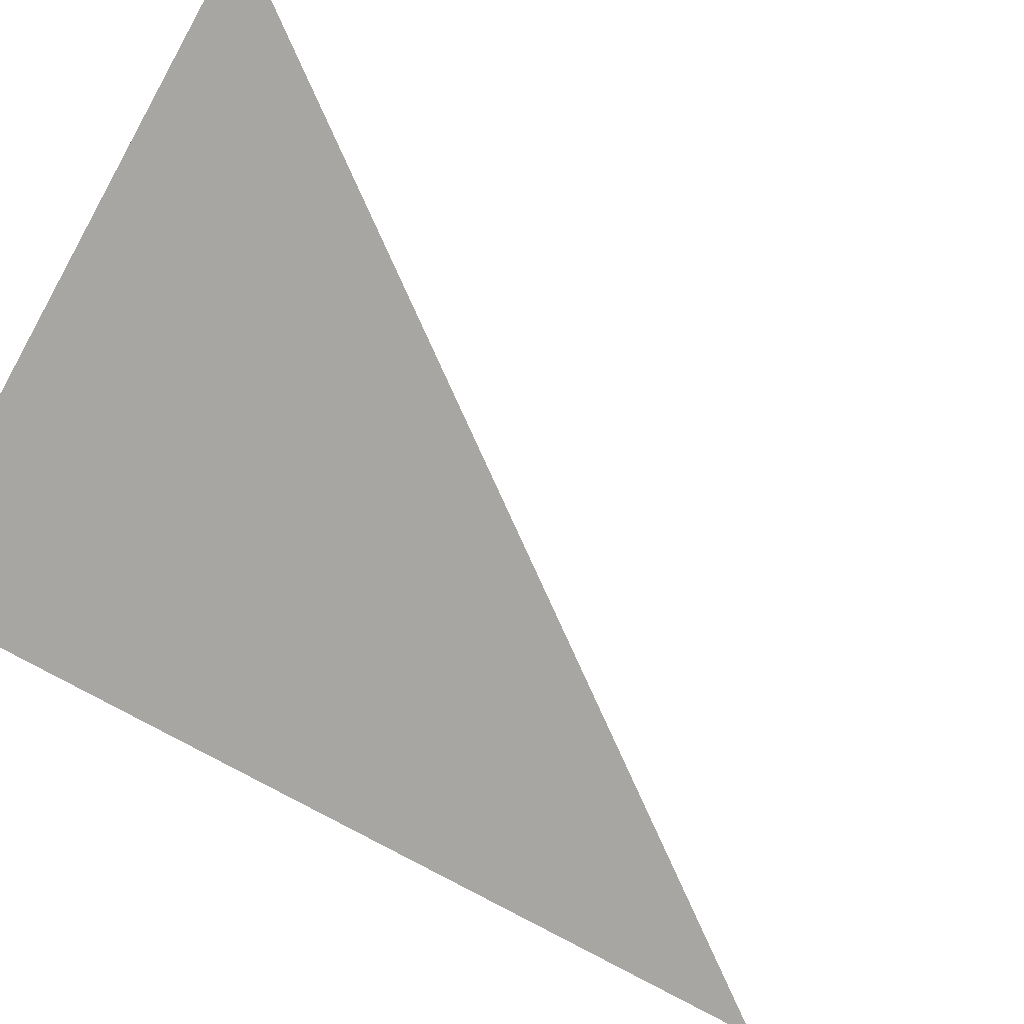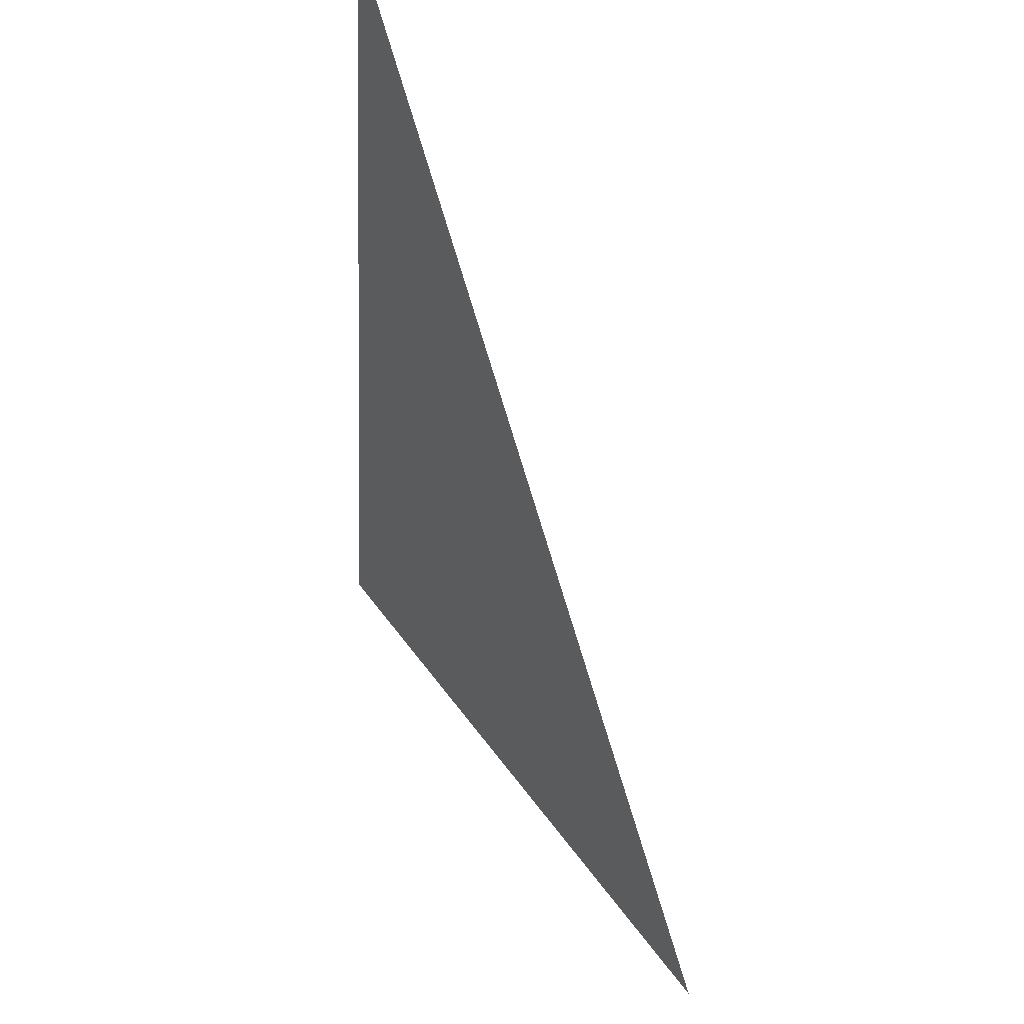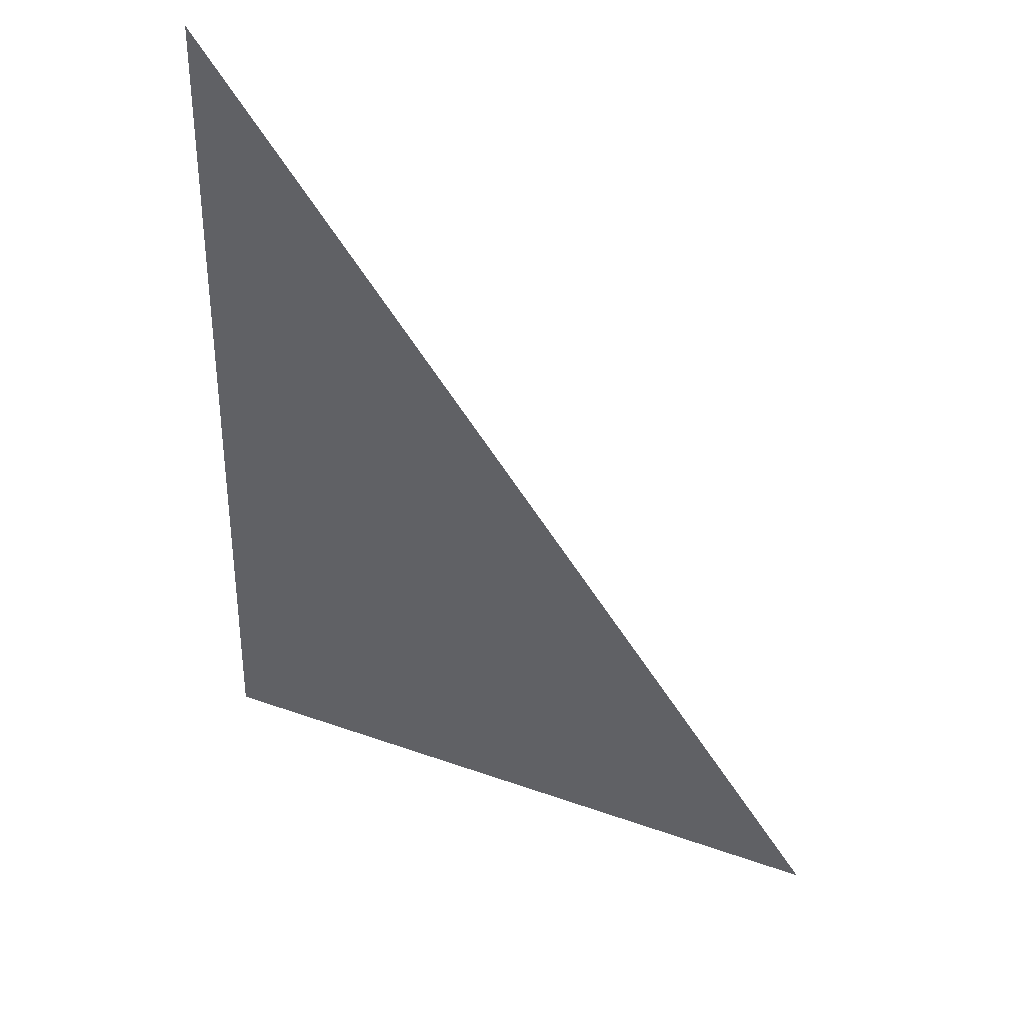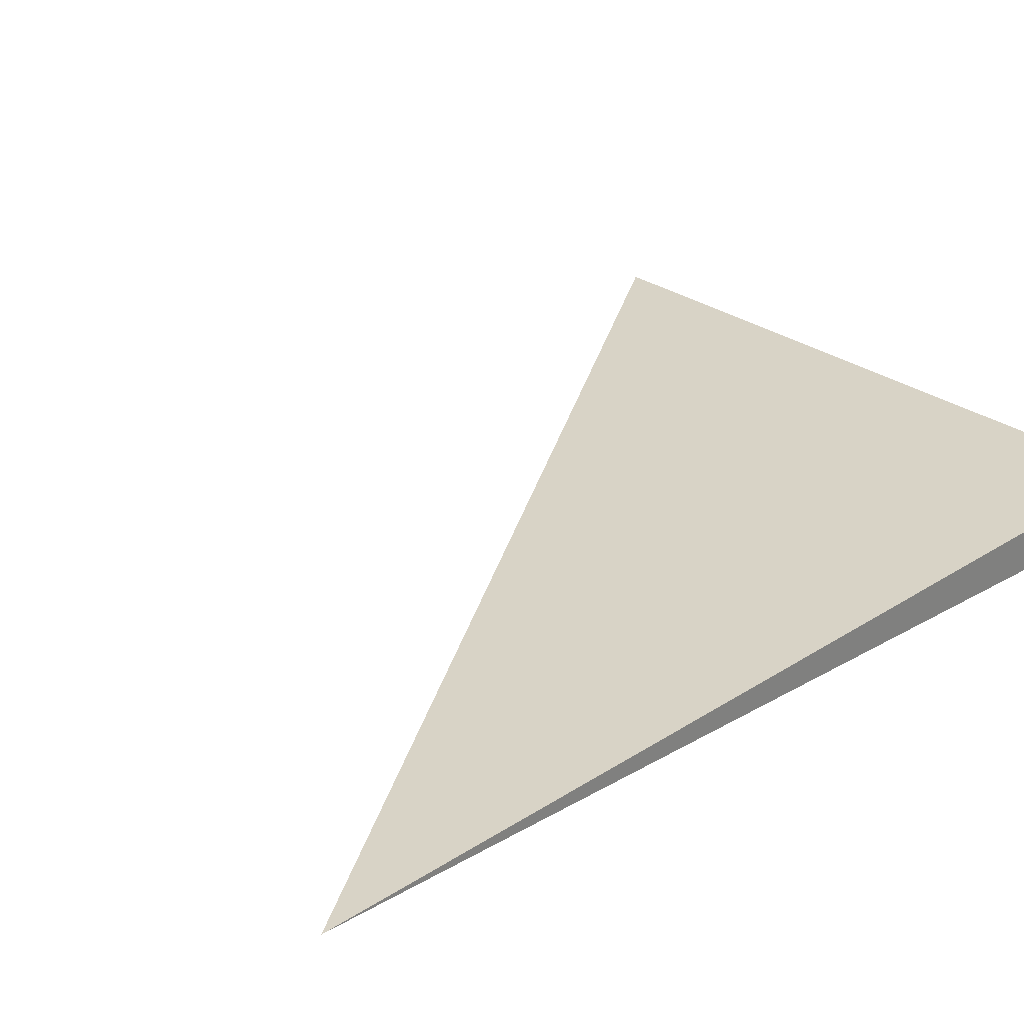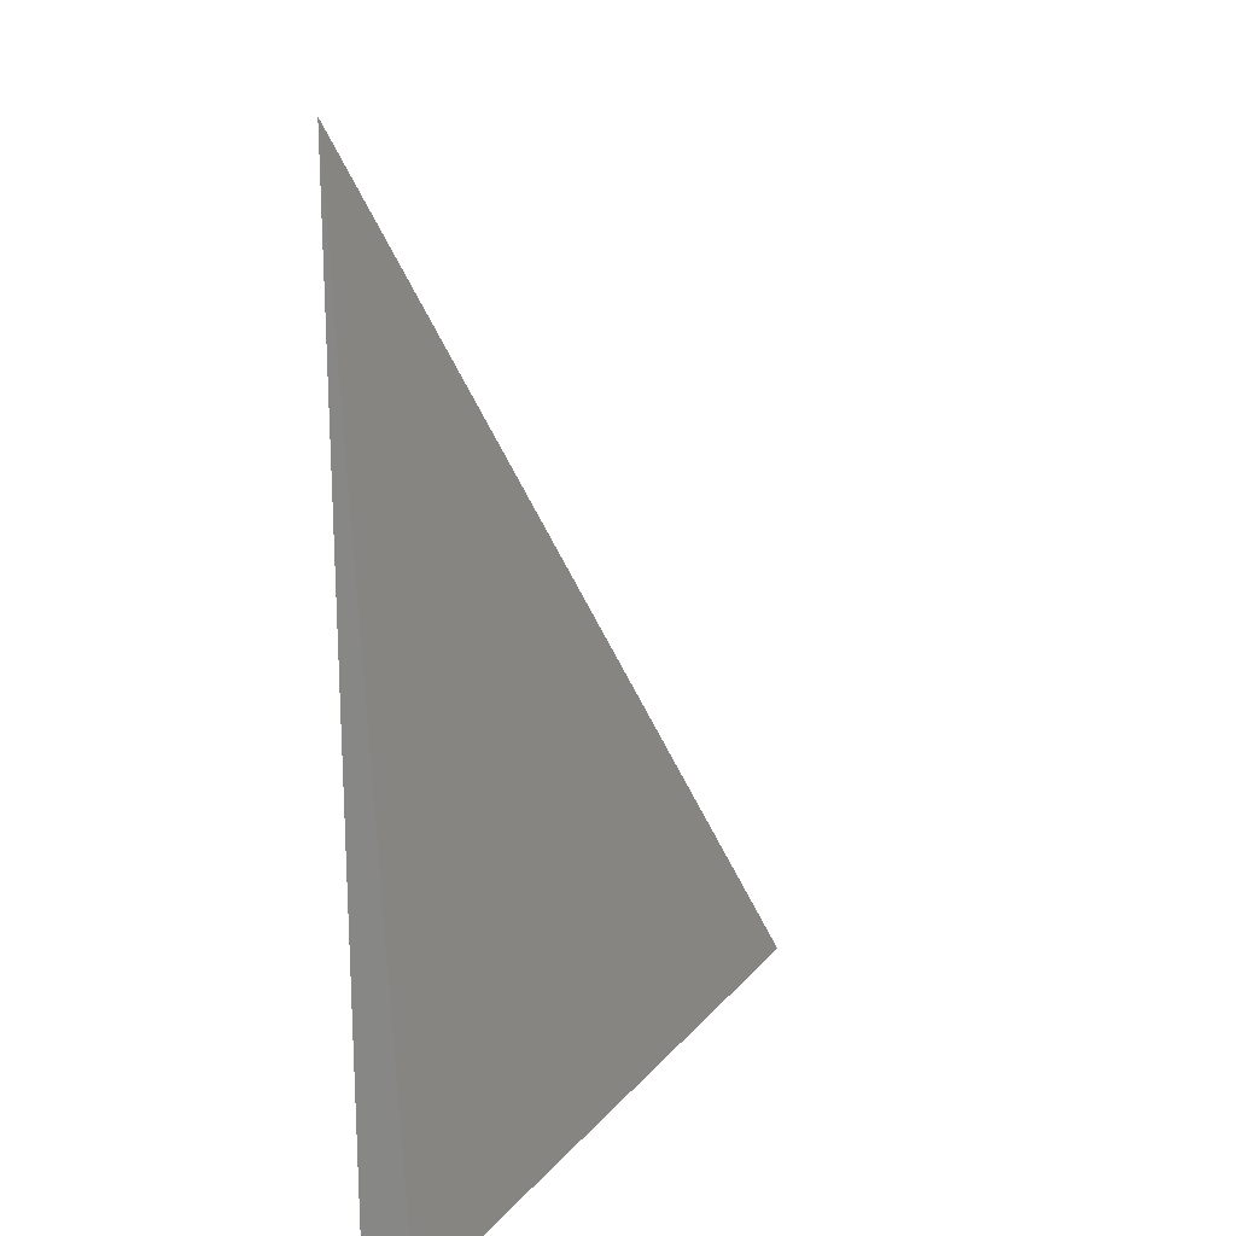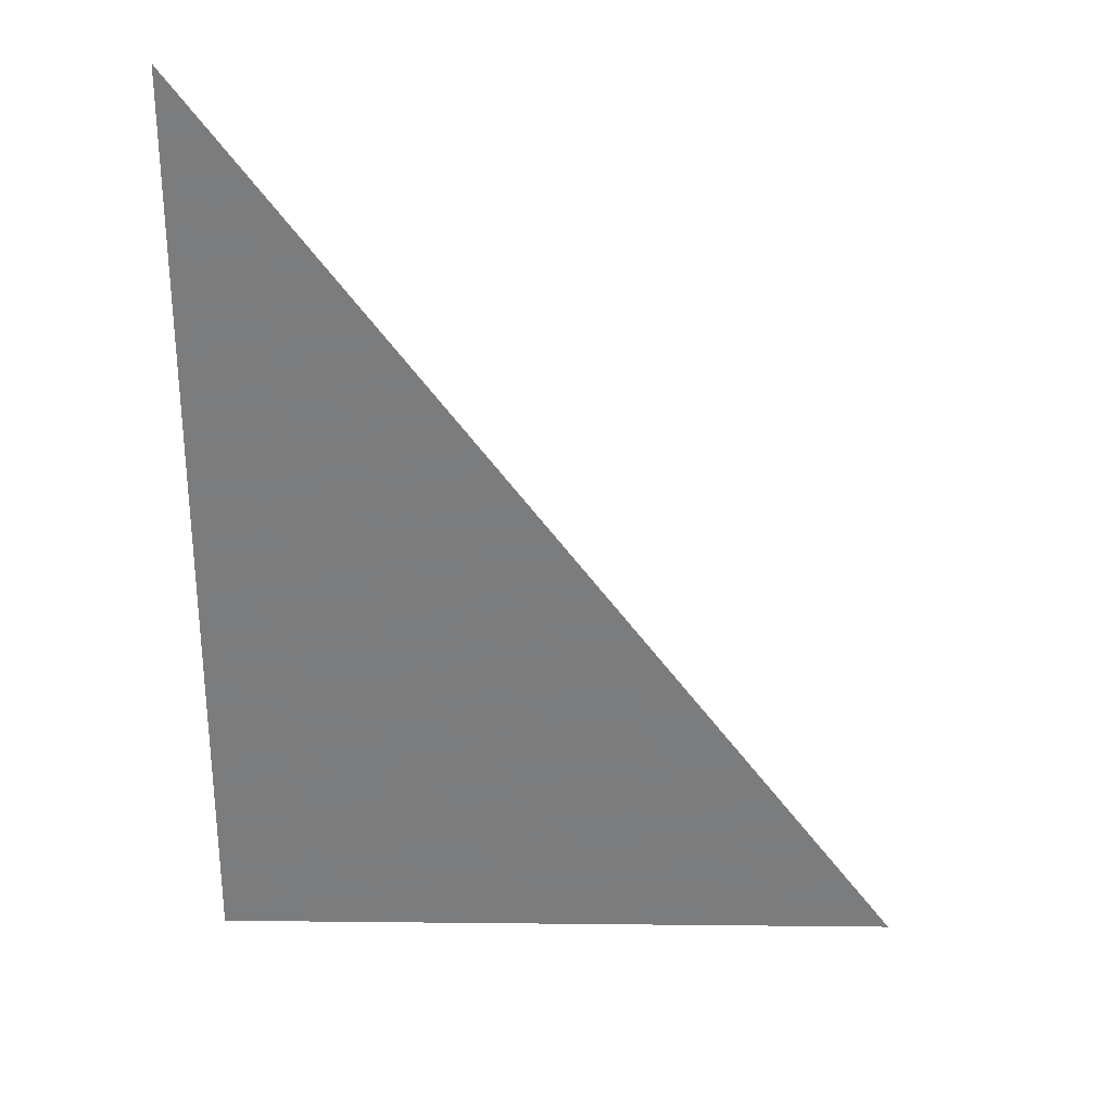
<metadata>
{"format":"obj","ext":"obj","renderer":"f3d","projection":"perspective","resolution":1024,"background":"white","views":[{"elev":-74.3,"azim":60.6,"up":"+Z"},{"elev":48.6,"azim":60.6,"up":"+Y"},{"elev":47.1,"azim":26.0,"up":"+Y"},{"elev":31.2,"azim":-129.3,"up":"+Z"},{"elev":19.9,"azim":-58.0,"up":"+Y"},{"elev":34.4,"azim":5.1,"up":"+Y"}]}
</metadata>
<code>
v -0.24 -0.3235 -0.0181
v 0.72 -0.3235 -0.0181
v -0.24 0.9706 -0.0181
v -0.24 -0.3235 0.05431
v -0.24 0.3235 -0.0181
v 0.24 0.3235 -0.0181
v 0.24 -0.3235 -0.0181
v 0.24 -0.3235 0.0181
v -0.24 -0.3235 0.0181
v -0.24 0.3235 0.0181
v -0.24 0 -0.0181
v 1.388e-17 0 -0.0181
v 1.388e-17 -0.3235 -0.0181
v -0.24 0.6471 -0.0181
v 1.388e-17 0.6471 -0.0181
v 1.388e-17 0.3235 -0.0181
v 0.48 0 -0.0181
v 0.48 -0.3235 -0.0181
v 0.24 0 -0.0181
v 1.388e-17 -0.3235 1.735e-18
v -0.24 -0.3235 1.735e-18
v 0.48 -0.3235 1.735e-18
v 0.24 -0.3235 1.735e-18
v 1.388e-17 -0.3235 0.03621
v -0.24 -0.3235 0.03621
v 1.388e-17 -0.3235 0.0181
v -0.24 0.3235 1.735e-18
v -0.24 0.6471 1.735e-18
v -0.24 0 1.735e-18
v -0.24 0 0.03621
v -0.24 0 0.0181
v 0.24 0 1.735e-18
v 1.388e-17 0.3235 1.735e-18
v 1.388e-17 0 0.0181
v -0.24 -0.1618 -0.0181
v -0.12 -0.1618 -0.0181
v -0.12 -0.3235 -0.0181
v -0.24 0.1618 -0.0181
v -0.12 0.1618 -0.0181
v -0.12 0 -0.0181
v 0.12 -0.1618 -0.0181
v 0.12 -0.3235 -0.0181
v 1.388e-17 -0.1618 -0.0181
v -0.24 0.4853 -0.0181
v -0.12 0.4853 -0.0181
v -0.12 0.3235 -0.0181
v -0.24 0.8088 -0.0181
v -0.12 0.8088 -0.0181
v -0.12 0.6471 -0.0181
v 0.12 0.4853 -0.0181
v 0.12 0.3235 -0.0181
v 1.388e-17 0.4853 -0.0181
v 0.36 0.1618 -0.0181
v 0.36 0 -0.0181
v 0.24 0.1618 -0.0181
v 0.6 -0.1618 -0.0181
v 0.6 -0.3235 -0.0181
v 0.48 -0.1618 -0.0181
v 0.36 -0.3235 -0.0181
v 0.24 -0.1618 -0.0181
v 0.36 -0.1618 -0.0181
v 1.388e-17 0.1618 -0.0181
v 0.12 0.1618 -0.0181
v 0.12 0 -0.0181
v -0.12 -0.3235 -0.009052
v -0.24 -0.3235 -0.009052
v 0.12 -0.3235 -0.009052
v 1.388e-17 -0.3235 -0.009052
v -0.12 -0.3235 0.009052
v -0.24 -0.3235 0.009052
v -0.12 -0.3235 1.735e-18
v 0.36 -0.3235 -0.009052
v 0.24 -0.3235 -0.009052
v 0.6 -0.3235 -0.009052
v 0.48 -0.3235 -0.009052
v 0.36 -0.3235 0.009052
v 0.24 -0.3235 0.009052
v 0.36 -0.3235 1.735e-18
v 0.12 -0.3235 0.02716
v 1.388e-17 -0.3235 0.02716
v 0.12 -0.3235 0.0181
v -0.12 -0.3235 0.04526
v -0.24 -0.3235 0.04526
v -0.12 -0.3235 0.03621
v -0.24 -0.3235 0.02716
v -0.12 -0.3235 0.0181
v -0.12 -0.3235 0.02716
v 0.12 -0.3235 1.735e-18
v 0.12 -0.3235 0.009052
v 1.388e-17 -0.3235 0.009052
v -0.24 0.6471 -0.009052
v -0.24 0.8088 -0.009052
v -0.24 0.3235 -0.009052
v -0.24 0.4853 -0.009052
v -0.24 0.3235 0.009052
v -0.24 0.4853 0.009052
v -0.24 0.4853 1.735e-18
v -0.24 0 -0.009052
v -0.24 0.1618 -0.009052
v -0.24 -0.1618 -0.009052
v -0.24 -0.1618 0.009052
v -0.24 -0.1618 1.735e-18
v -0.24 -0.1618 0.02716
v -0.24 -0.1618 0.0181
v -0.24 -0.1618 0.04526
v -0.24 -0.1618 0.03621
v -0.24 0.1618 0.02716
v -0.24 0.1618 0.0181
v -0.24 0 0.02716
v -0.24 0.1618 1.735e-18
v -0.24 0 0.009052
v -0.24 0.1618 0.009052
v 0.48 -0.1618 -0.009052
v 0.24 0.1618 -0.009052
v 0.36 0 -0.009052
v 0.24 -0.1618 0.009052
v 0.36 -0.1618 1.735e-18
v 1.388e-17 0.4853 -0.009052
v 0.12 0.3235 -0.009052
v -0.12 0.6471 -0.009052
v -0.12 0.3235 0.009052
v -0.12 0.4853 1.735e-18
v -0.12 0 0.02716
v -0.12 0.1618 0.0181
v -0.12 -0.1618 0.03621
v 0.12 -0.1618 0.0181
v 1.388e-17 -0.1618 0.02716
v 0.12 0.1618 1.735e-18
v 1.388e-17 0.1618 0.009052
v 0.12 0 0.009052
f 1 35 37
f 35 11 36
f 36 13 37
f 35 36 37
f 11 38 40
f 38 5 39
f 39 12 40
f 38 39 40
f 12 41 43
f 41 7 42
f 42 13 43
f 41 42 43
f 11 40 36
f 40 12 43
f 43 13 36
f 40 43 36
f 5 44 46
f 44 14 45
f 45 16 46
f 44 45 46
f 14 47 49
f 47 3 48
f 48 15 49
f 47 48 49
f 15 50 52
f 50 6 51
f 51 16 52
f 50 51 52
f 14 49 45
f 49 15 52
f 52 16 45
f 49 52 45
f 6 53 55
f 53 17 54
f 54 19 55
f 53 54 55
f 17 56 58
f 56 2 57
f 57 18 58
f 56 57 58
f 18 59 61
f 59 7 60
f 60 19 61
f 59 60 61
f 17 58 54
f 58 18 61
f 61 19 54
f 58 61 54
f 5 46 39
f 46 16 62
f 62 12 39
f 46 62 39
f 16 51 63
f 51 6 55
f 55 19 63
f 51 55 63
f 19 60 64
f 60 7 41
f 41 12 64
f 60 41 64
f 16 63 62
f 63 19 64
f 64 12 62
f 63 64 62
f 1 37 66
f 37 13 65
f 65 21 66
f 37 65 66
f 13 42 68
f 42 7 67
f 67 20 68
f 42 67 68
f 20 69 71
f 69 9 70
f 70 21 71
f 69 70 71
f 13 68 65
f 68 20 71
f 71 21 65
f 68 71 65
f 7 59 73
f 59 18 72
f 72 23 73
f 59 72 73
f 18 57 75
f 57 2 74
f 74 22 75
f 57 74 75
f 22 76 78
f 76 8 77
f 77 23 78
f 76 77 78
f 18 75 72
f 75 22 78
f 78 23 72
f 75 78 72
f 8 79 81
f 79 24 80
f 80 26 81
f 79 80 81
f 24 82 84
f 82 4 83
f 83 25 84
f 82 83 84
f 25 85 87
f 85 9 86
f 86 26 87
f 85 86 87
f 24 84 80
f 84 25 87
f 87 26 80
f 84 87 80
f 7 73 67
f 73 23 88
f 88 20 67
f 73 88 67
f 23 77 89
f 77 8 81
f 81 26 89
f 77 81 89
f 26 86 90
f 86 9 69
f 69 20 90
f 86 69 90
f 23 89 88
f 89 26 90
f 90 20 88
f 89 90 88
f 3 47 92
f 47 14 91
f 91 28 92
f 47 91 92
f 14 44 94
f 44 5 93
f 93 27 94
f 44 93 94
f 27 95 97
f 95 10 96
f 96 28 97
f 95 96 97
f 14 94 91
f 94 27 97
f 97 28 91
f 94 97 91
f 5 38 99
f 38 11 98
f 98 29 99
f 38 98 99
f 11 35 100
f 35 1 66
f 66 21 100
f 35 66 100
f 21 70 102
f 70 9 101
f 101 29 102
f 70 101 102
f 11 100 98
f 100 21 102
f 102 29 98
f 100 102 98
f 9 85 104
f 85 25 103
f 103 31 104
f 85 103 104
f 25 83 106
f 83 4 105
f 105 30 106
f 83 105 106
f 30 107 109
f 107 10 108
f 108 31 109
f 107 108 109
f 25 106 103
f 106 30 109
f 109 31 103
f 106 109 103
f 5 99 93
f 99 29 110
f 110 27 93
f 99 110 93
f 29 101 111
f 101 9 104
f 104 31 111
f 101 104 111
f 31 108 112
f 108 10 95
f 95 27 112
f 108 95 112
f 29 111 110
f 111 31 112
f 112 27 110
f 111 112 110
f 2 56 74
f 56 17 113
f 113 22 74
f 56 113 74
f 17 53 115
f 53 6 114
f 114 32 115
f 53 114 115
f 32 116 117
f 116 8 76
f 76 22 117
f 116 76 117
f 17 115 113
f 115 32 117
f 117 22 113
f 115 117 113
f 6 50 119
f 50 15 118
f 118 33 119
f 50 118 119
f 15 48 120
f 48 3 92
f 92 28 120
f 48 92 120
f 28 96 122
f 96 10 121
f 121 33 122
f 96 121 122
f 15 120 118
f 120 28 122
f 122 33 118
f 120 122 118
f 10 107 124
f 107 30 123
f 123 34 124
f 107 123 124
f 30 105 125
f 105 4 82
f 82 24 125
f 105 82 125
f 24 79 127
f 79 8 126
f 126 34 127
f 79 126 127
f 30 125 123
f 125 24 127
f 127 34 123
f 125 127 123
f 6 119 114
f 119 33 128
f 128 32 114
f 119 128 114
f 33 121 129
f 121 10 124
f 124 34 129
f 121 124 129
f 34 126 130
f 126 8 116
f 116 32 130
f 126 116 130
f 33 129 128
f 129 34 130
f 130 32 128
f 129 130 128

</code>
